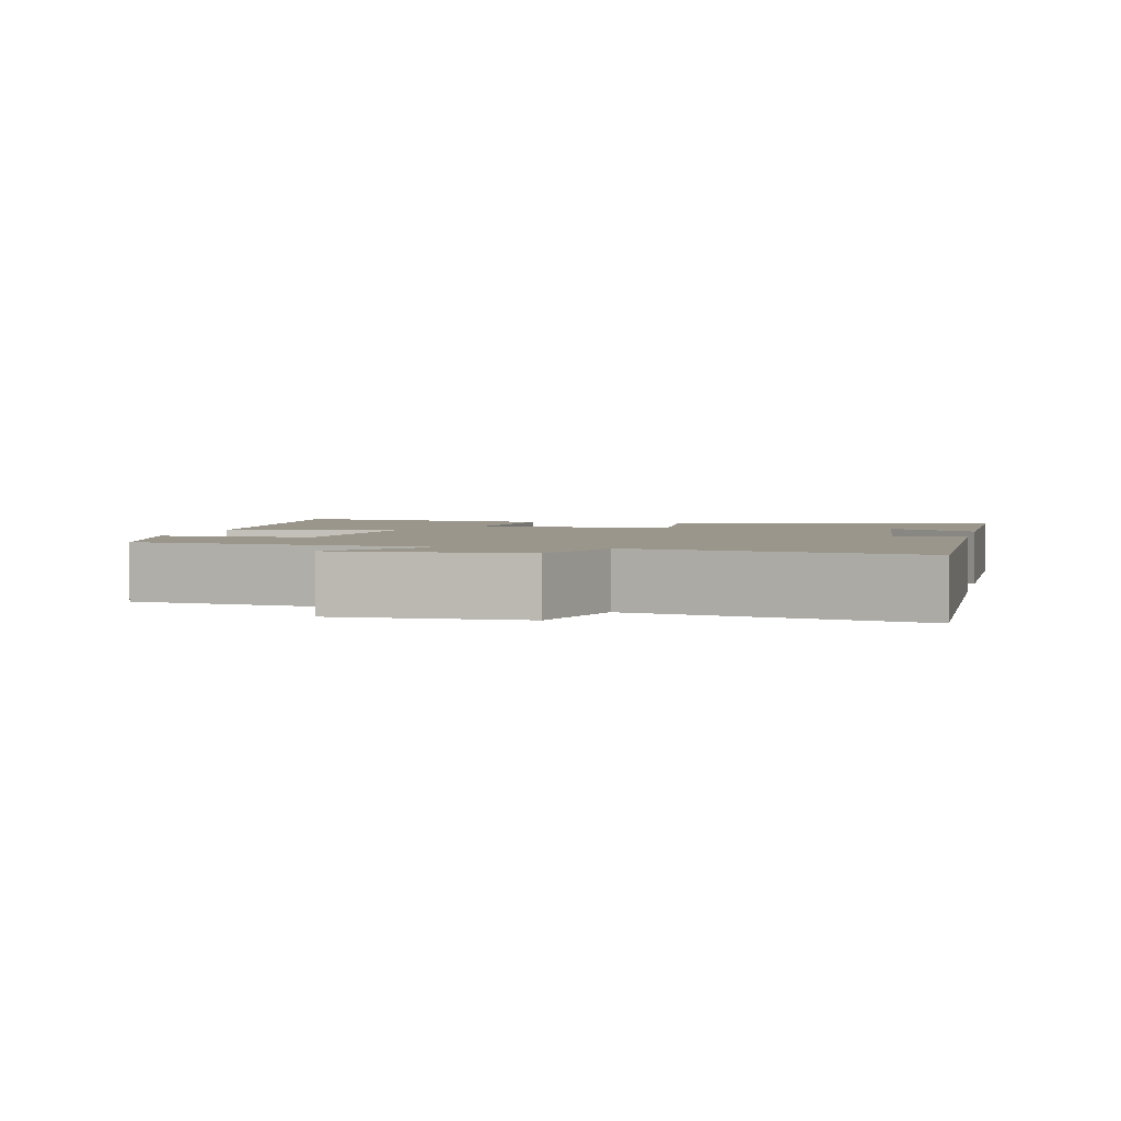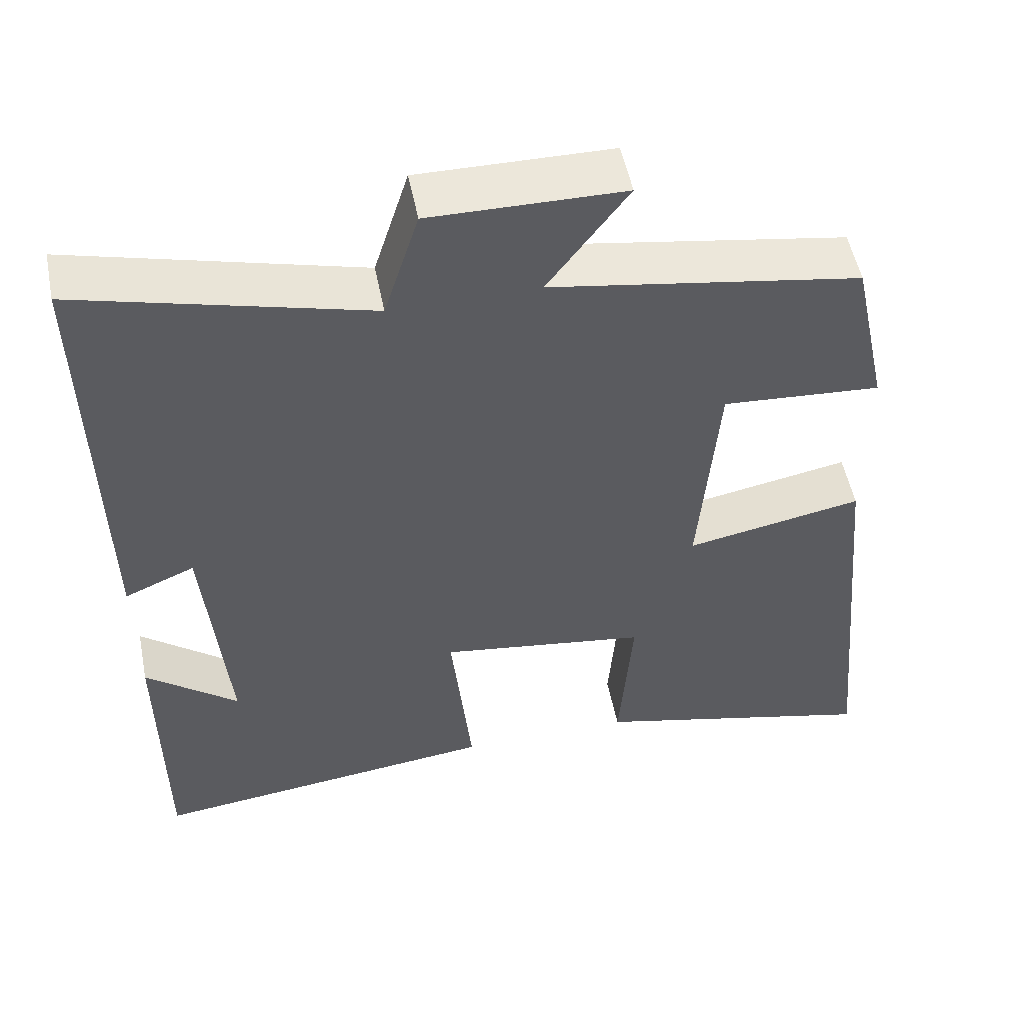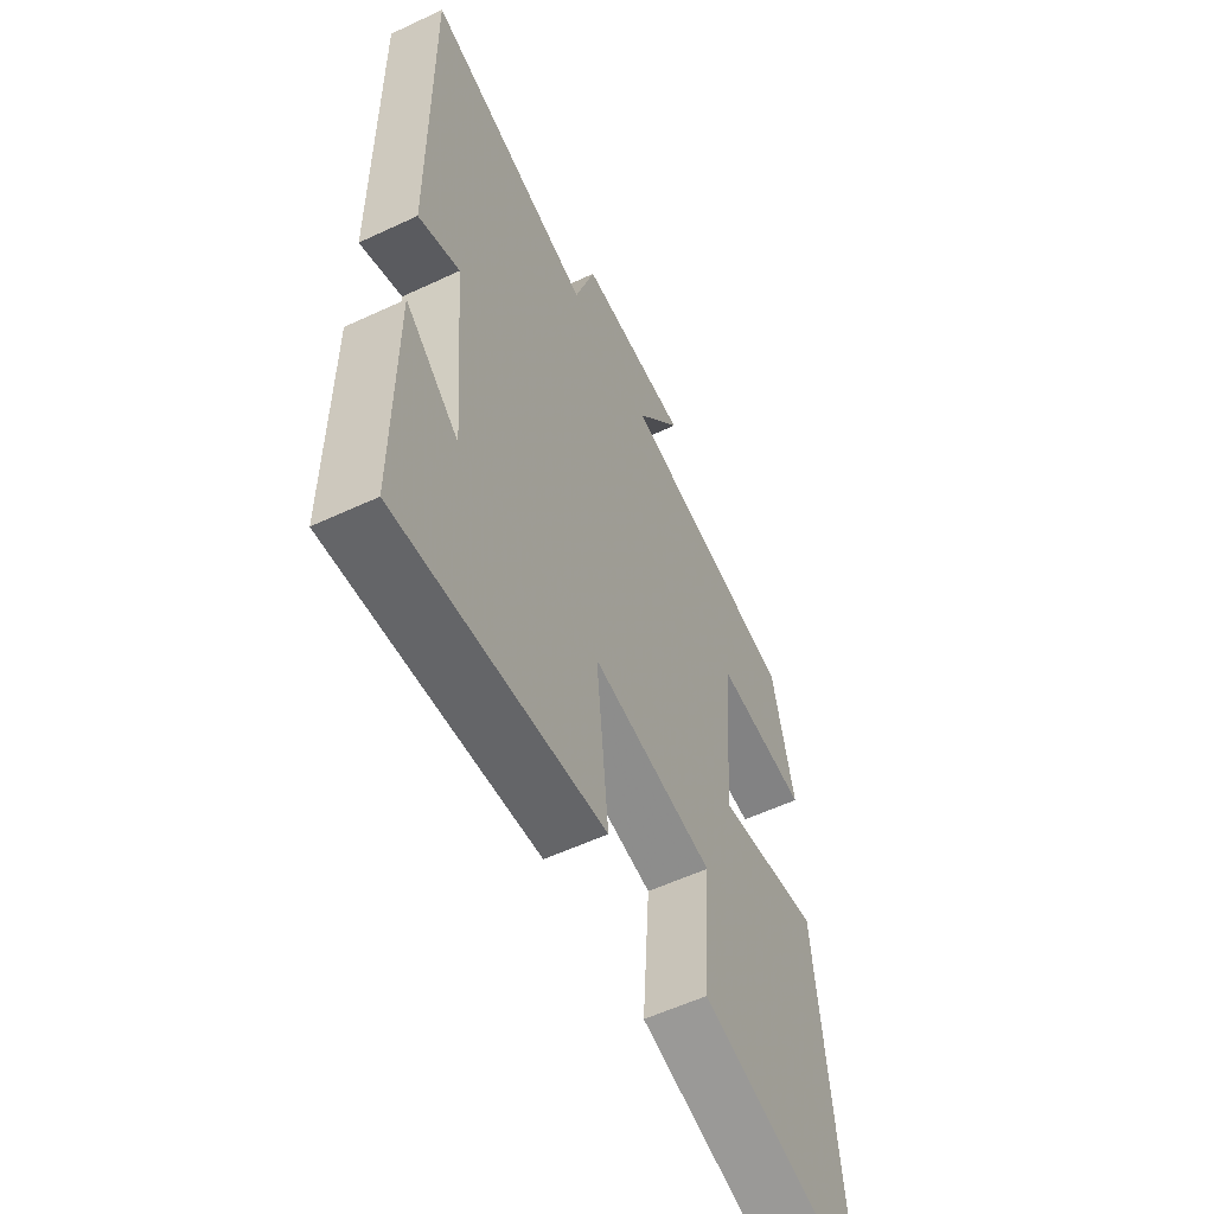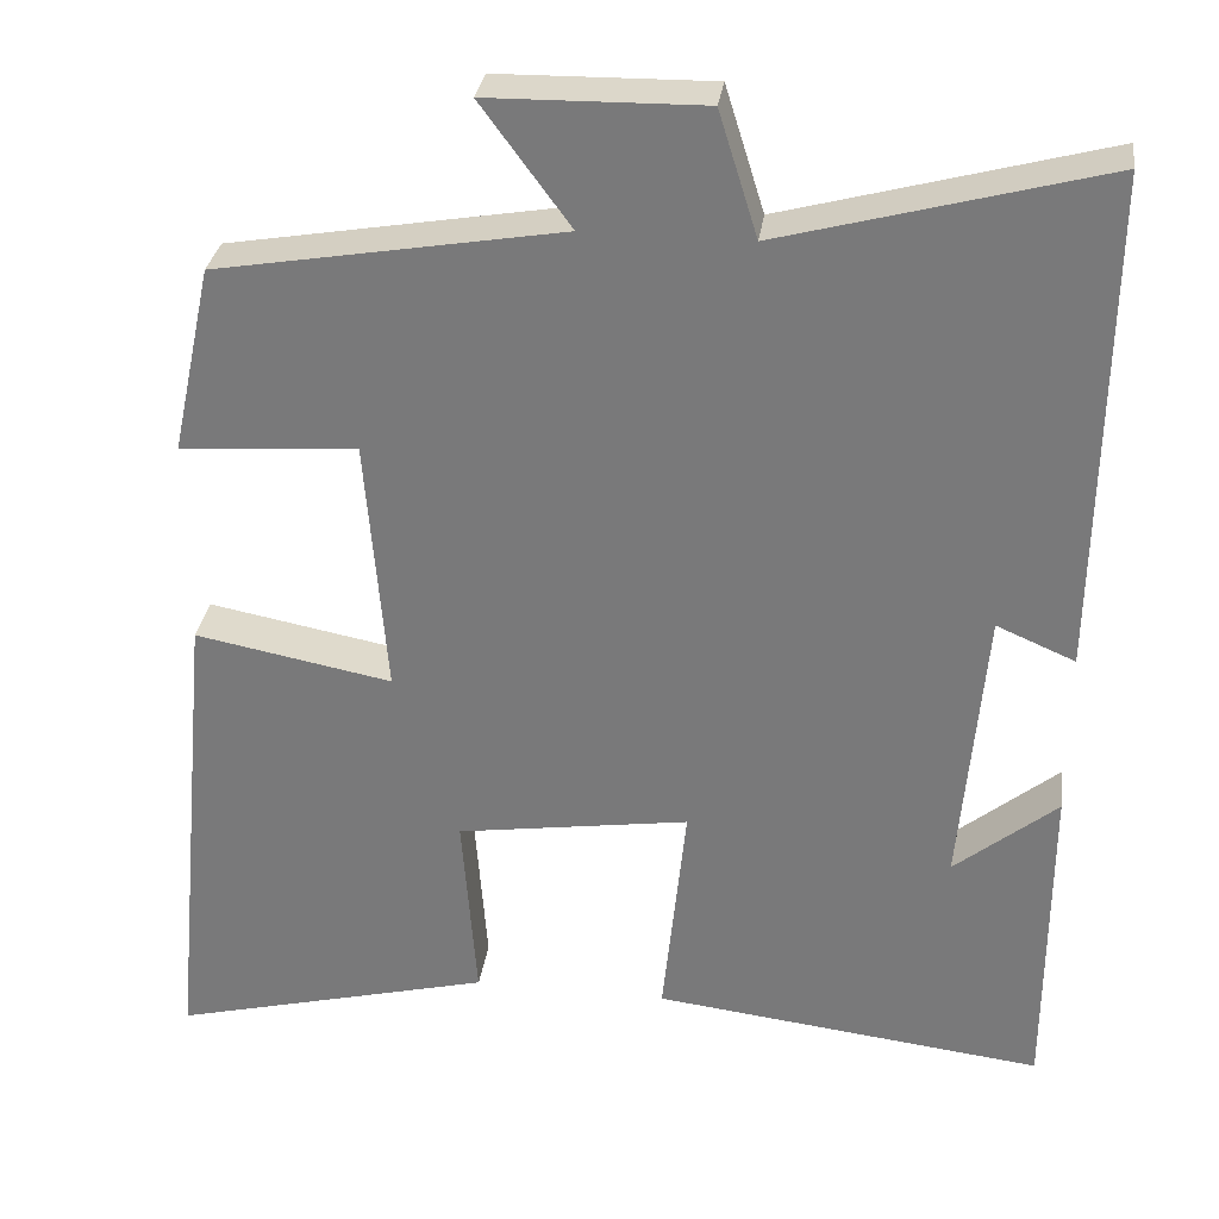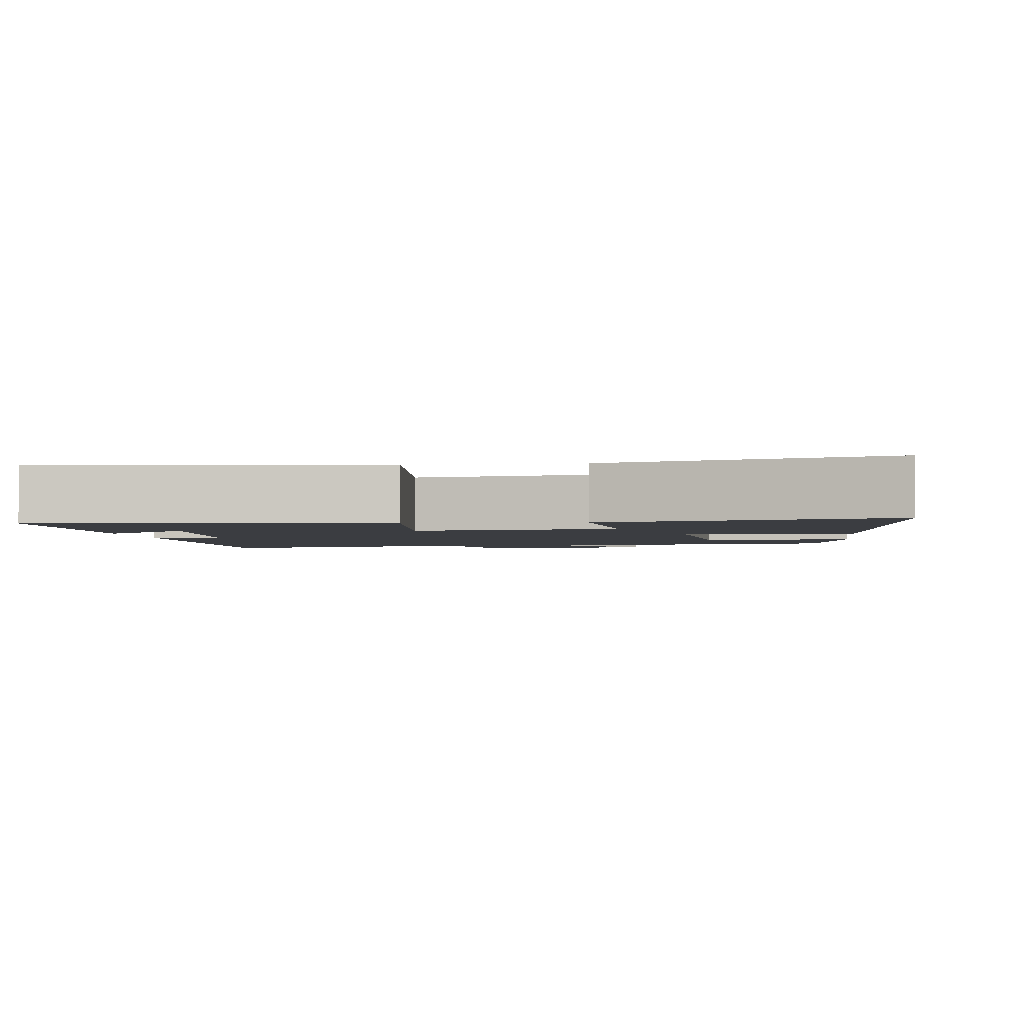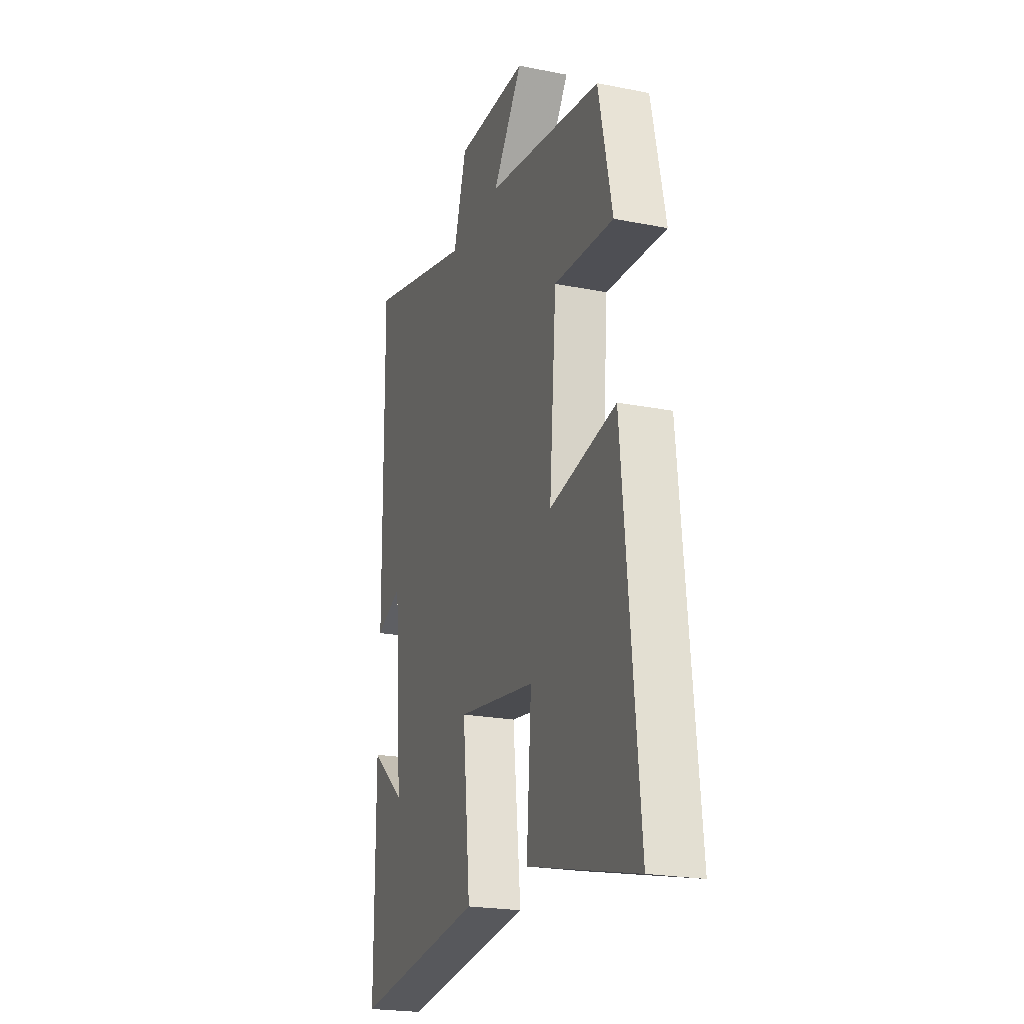
<metadata>
{"format":"obj","ext":"obj","renderer":"f3d","projection":"perspective","resolution":1024,"background":"white","views":[{"elev":2.5,"azim":12.2,"up":"+Y"},{"elev":52.8,"azim":168.7,"up":"+Z"},{"elev":-57.3,"azim":115.9,"up":"+Z"},{"elev":31.0,"azim":7.9,"up":"+Z"},{"elev":-2.4,"azim":-172.9,"up":"+Y"},{"elev":-22.3,"azim":-108.9,"up":"+Z"}]}
</metadata>
<code>
v 0.499 0.07 -0.553
v 0.046 0.07 -0.5
v 0.073 0.07 -0.235
v -0.197 0.07 -0.275
v -0.18 0.07 -0.5
v -0.554 0.07 -0.594
v -0.5 0.07 -0.028
v -0.271 0.07 -0.071
v -0.295 0.07 0.229
v -0.5 0.07 0.214
v -0.453 0.07 0.432
v -0.054 0.07 0.5
v -0.157 0.07 0.64
v 0.091 0.07 0.644
v 0.136 0.07 0.5
v 0.508 0.07 0.6
v 0.5 0.07 0.022
v 0.409 0.07 0.061
v 0.381 0.07 -0.269
v 0.5 0.07 -0.172
v 0.499 0 -0.553
v 0.046 0 -0.5
v 0.073 0 -0.235
v -0.197 0 -0.275
v -0.18 0 -0.5
v -0.554 0 -0.594
v -0.5 0 -0.028
v -0.271 0 -0.071
v -0.295 0 0.229
v -0.5 0 0.214
v -0.453 0 0.432
v -0.054 0 0.5
v -0.157 0 0.64
v 0.091 0 0.644
v 0.136 0 0.5
v 0.508 0 0.6
v 0.5 0 0.022
v 0.409 0 0.061
v 0.381 0 -0.269
v 0.5 0 -0.172
f 19 20 1
f 15 16 17 18
f 15 18 19
f 12 13 14 15
f 11 12 15
f 10 11 15
f 9 10 15
f 8 9 15 19
f 6 7 8
f 5 6 8
f 4 5 8
f 3 4 8
f 3 8 19
f 1 2 3 19
f 21 40 39
f 38 37 36 35
f 39 38 35
f 35 34 33 32
f 35 32 31
f 35 31 30
f 35 30 29
f 39 35 29 28
f 28 27 26
f 28 26 25
f 28 25 24
f 28 24 23
f 39 28 23
f 39 23 22 21
f 1 21 22 2
f 2 22 23 3
f 3 23 24 4
f 4 24 25 5
f 5 25 26 6
f 6 26 27 7
f 7 27 28 8
f 8 28 29 9
f 9 29 30 10
f 10 30 31 11
f 11 31 32 12
f 12 32 33 13
f 13 33 34 14
f 14 34 35 15
f 15 35 36 16
f 16 36 37 17
f 17 37 38 18
f 18 38 39 19
f 19 39 40 20
f 20 40 21 1

</code>
